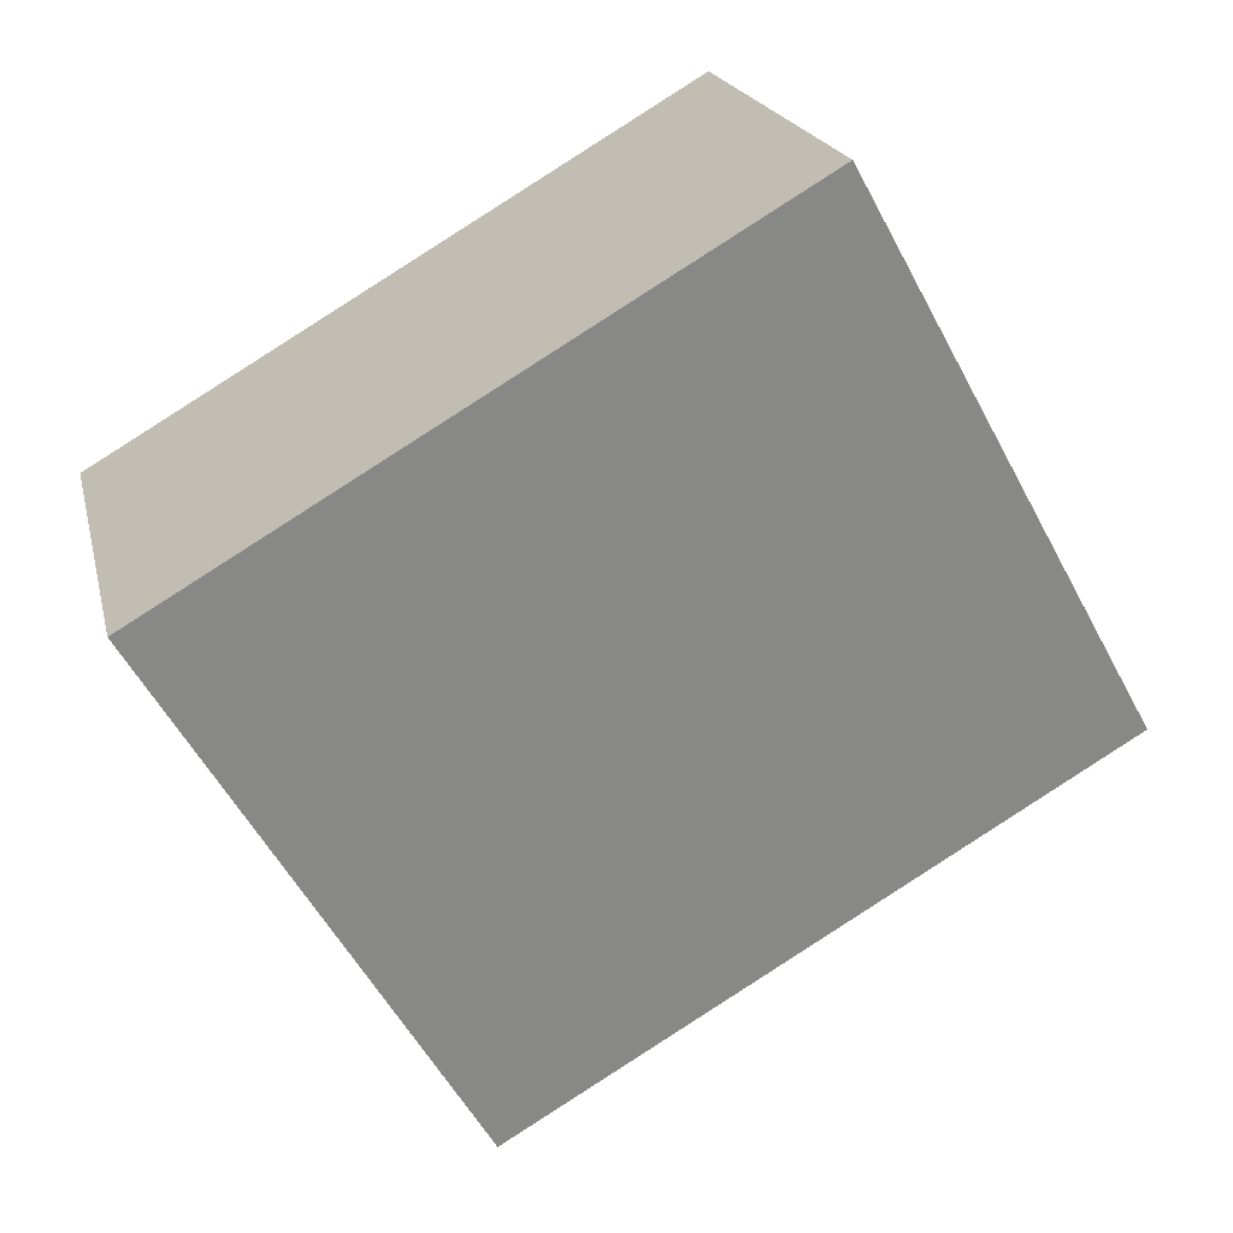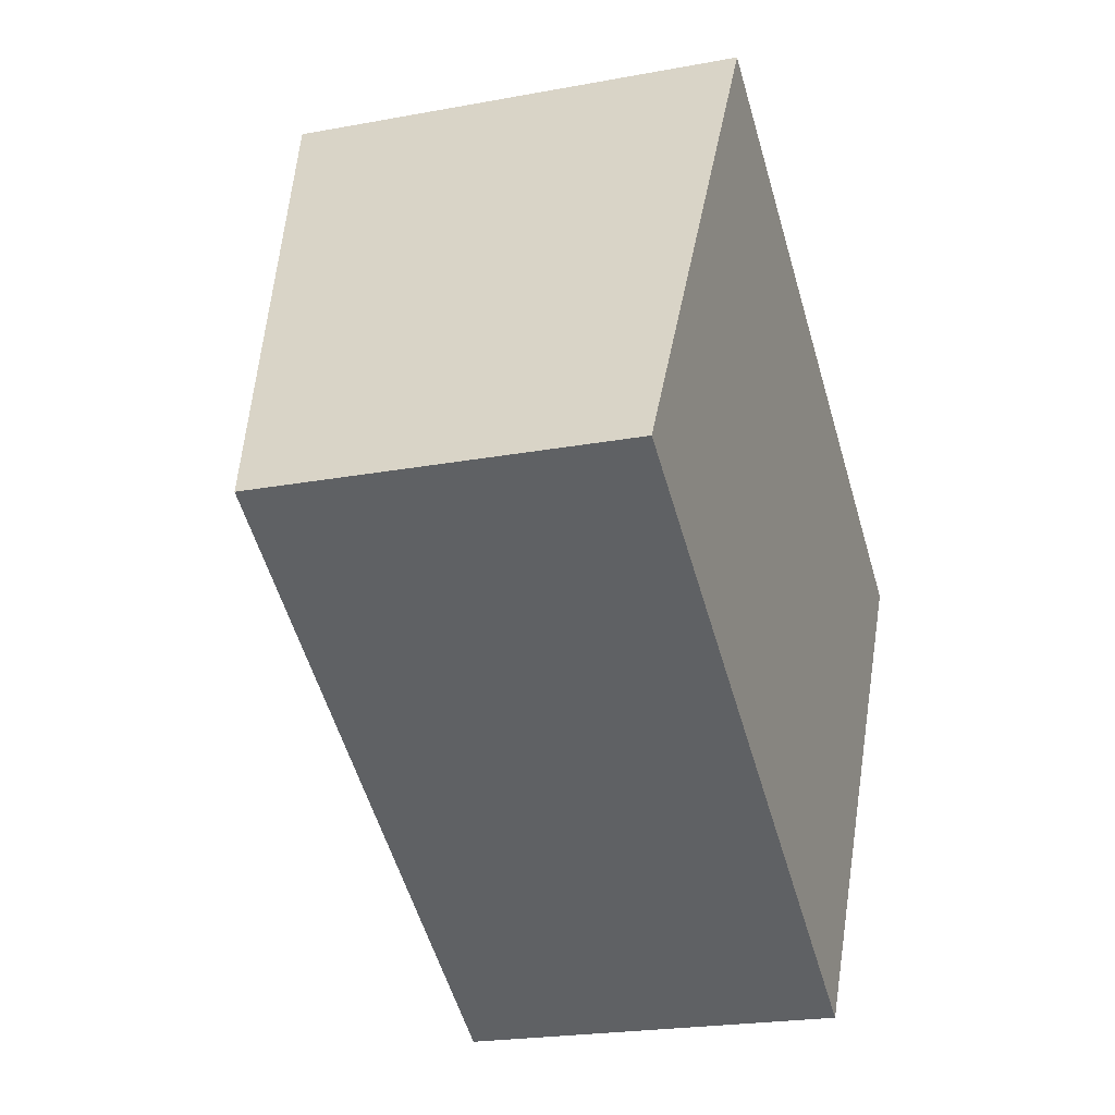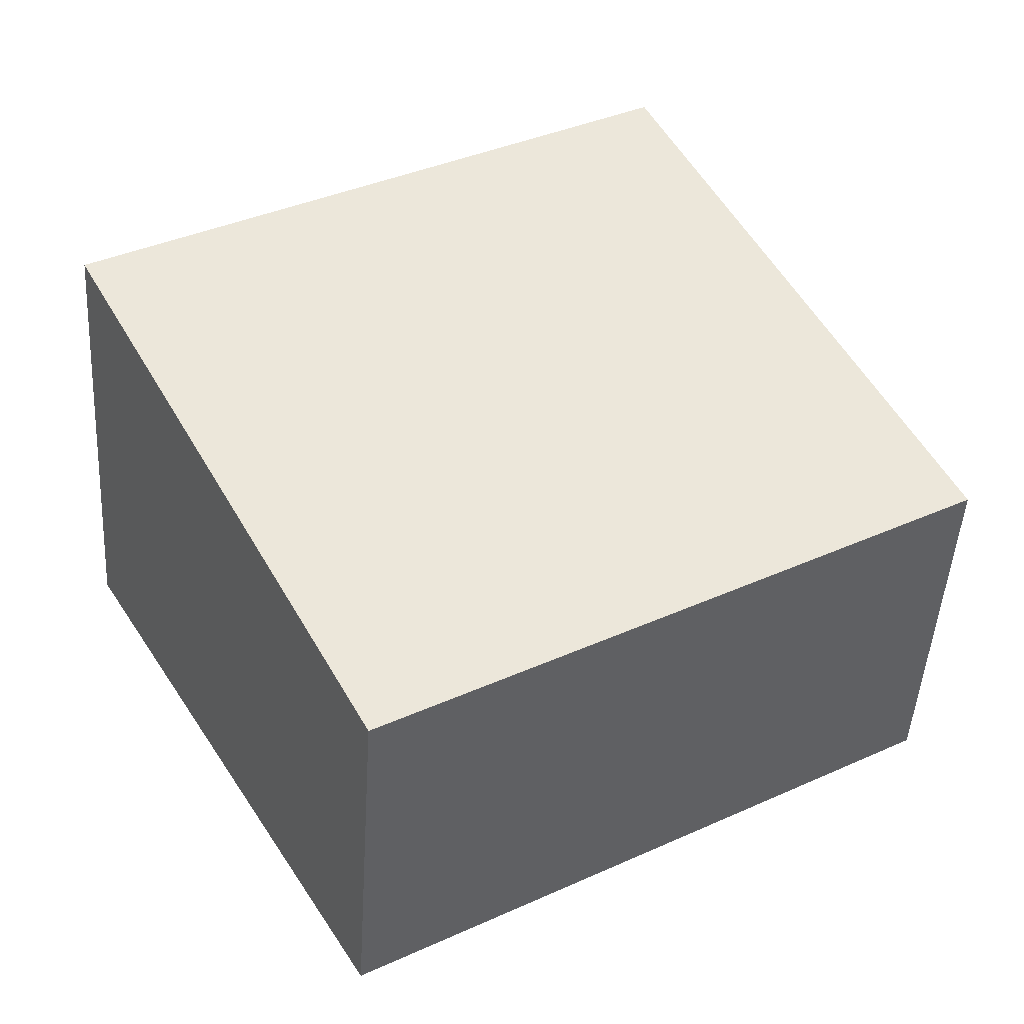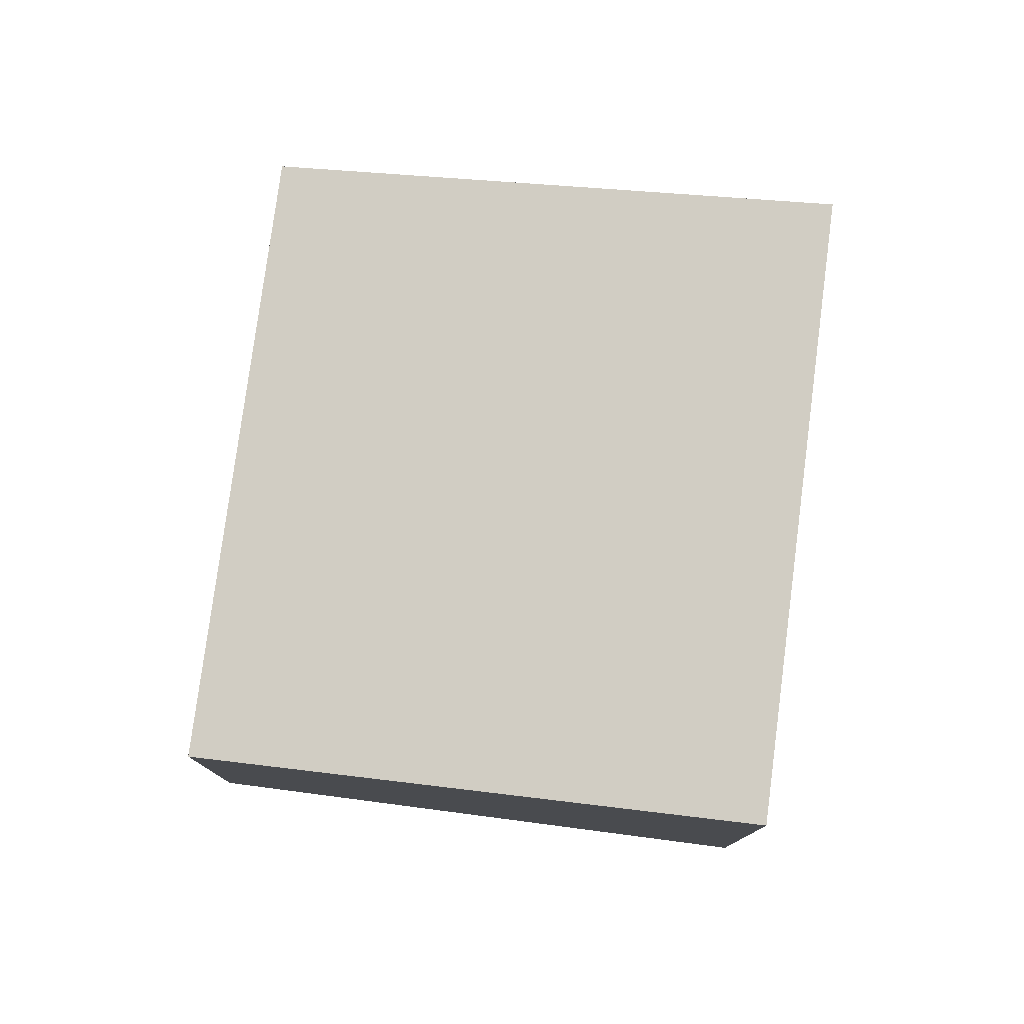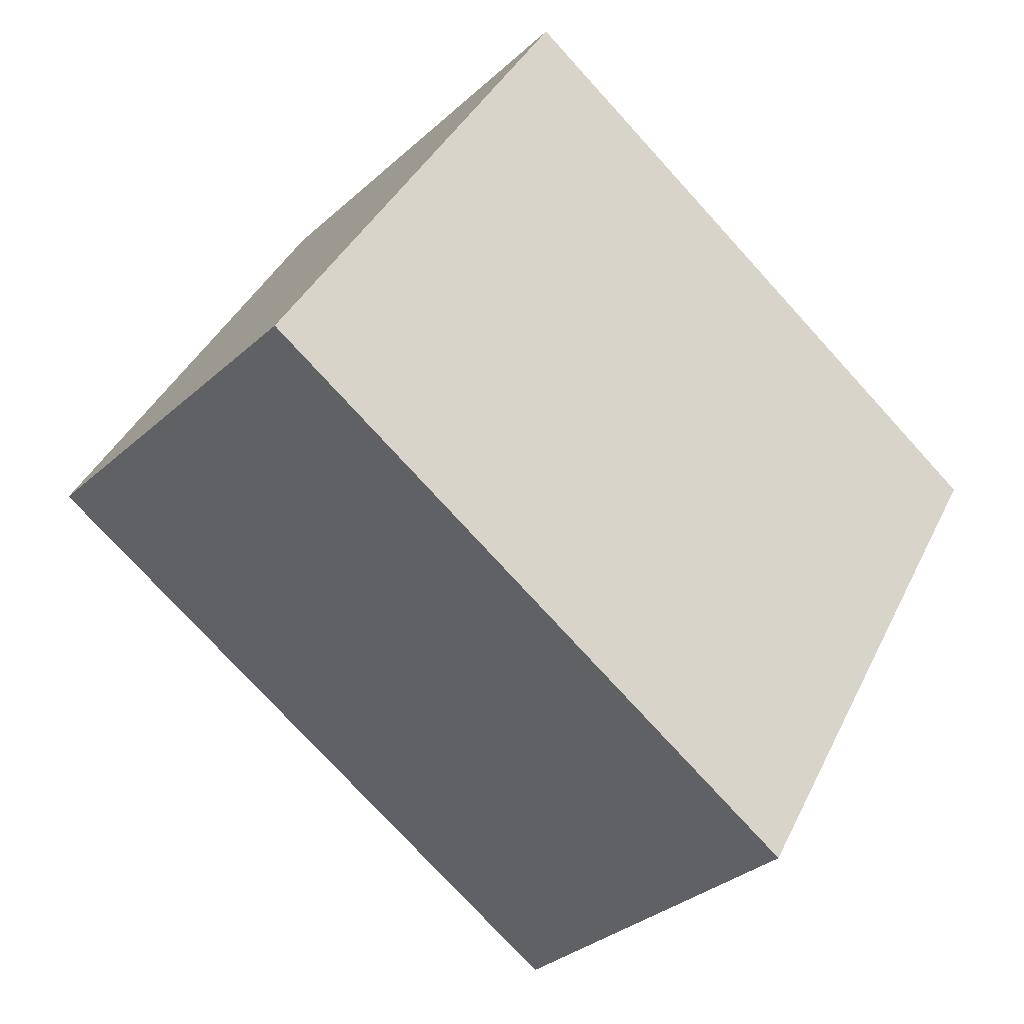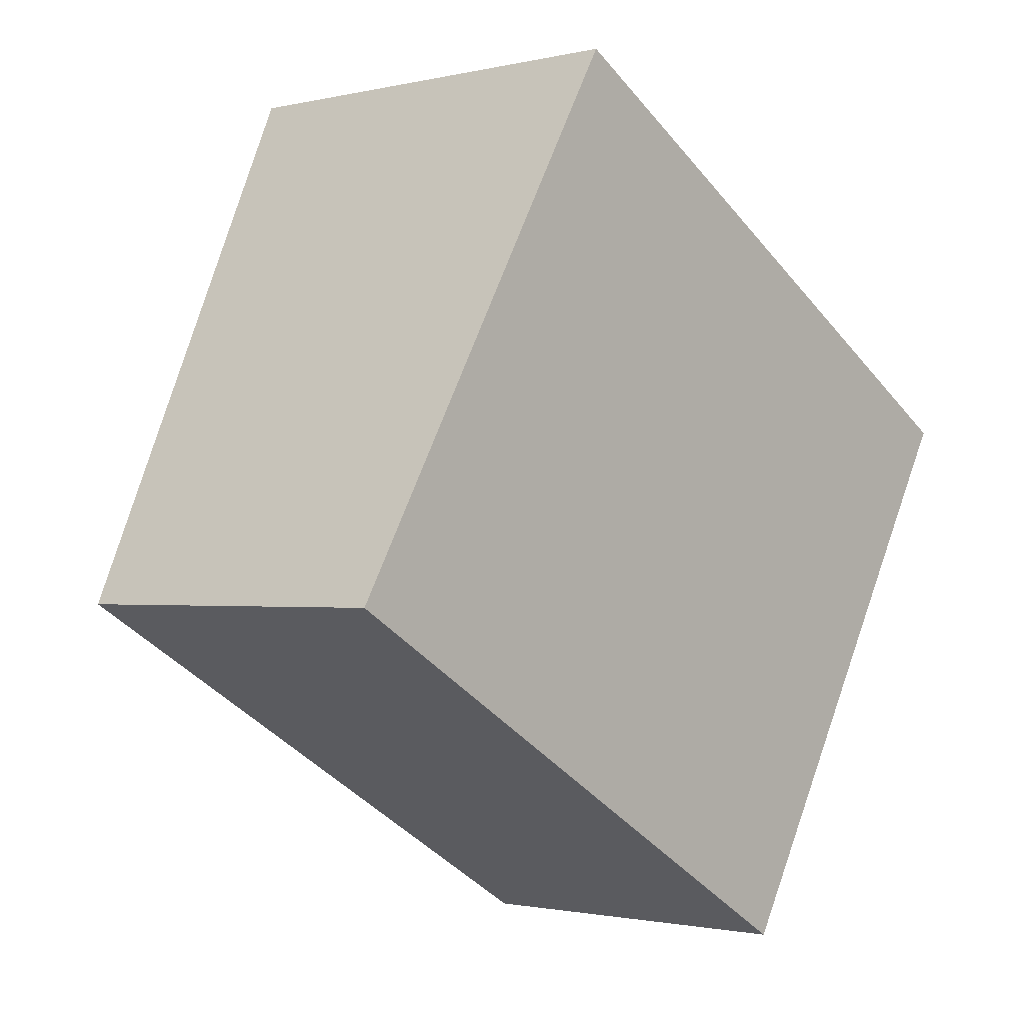
<metadata>
{"format":"obj","ext":"obj","renderer":"f3d","projection":"perspective","resolution":1024,"background":"white","views":[{"elev":19.2,"azim":167.6,"up":"+Z"},{"elev":-21.6,"azim":-71.6,"up":"+Z"},{"elev":-47.4,"azim":176.5,"up":"+Z"},{"elev":78.5,"azim":-52.1,"up":"+Y"},{"elev":-32.1,"azim":-38.7,"up":"+Z"},{"elev":-1.4,"azim":-48.6,"up":"+Z"}]}
</metadata>
<code>
v  3.213 1.969 -1.891
v  1.722 2.498 2.926
v  4.936 2.498 1.035
v  0 1.969 1.206e-16
v  4.936 -6.338e-17 1.035
v  3.213 1.158e-16 -1.891
v  0 0 0
v  1.722 -1.792e-16 2.926
g defaultobject
f 1 2 3
f 2 1 4
f 5 1 3
f 1 5 6
f 6 4 1
f 4 6 7
f 4 8 2
f 8 4 7
f 8 3 2
f 3 8 5
f 8 6 5
f 6 8 7

</code>
